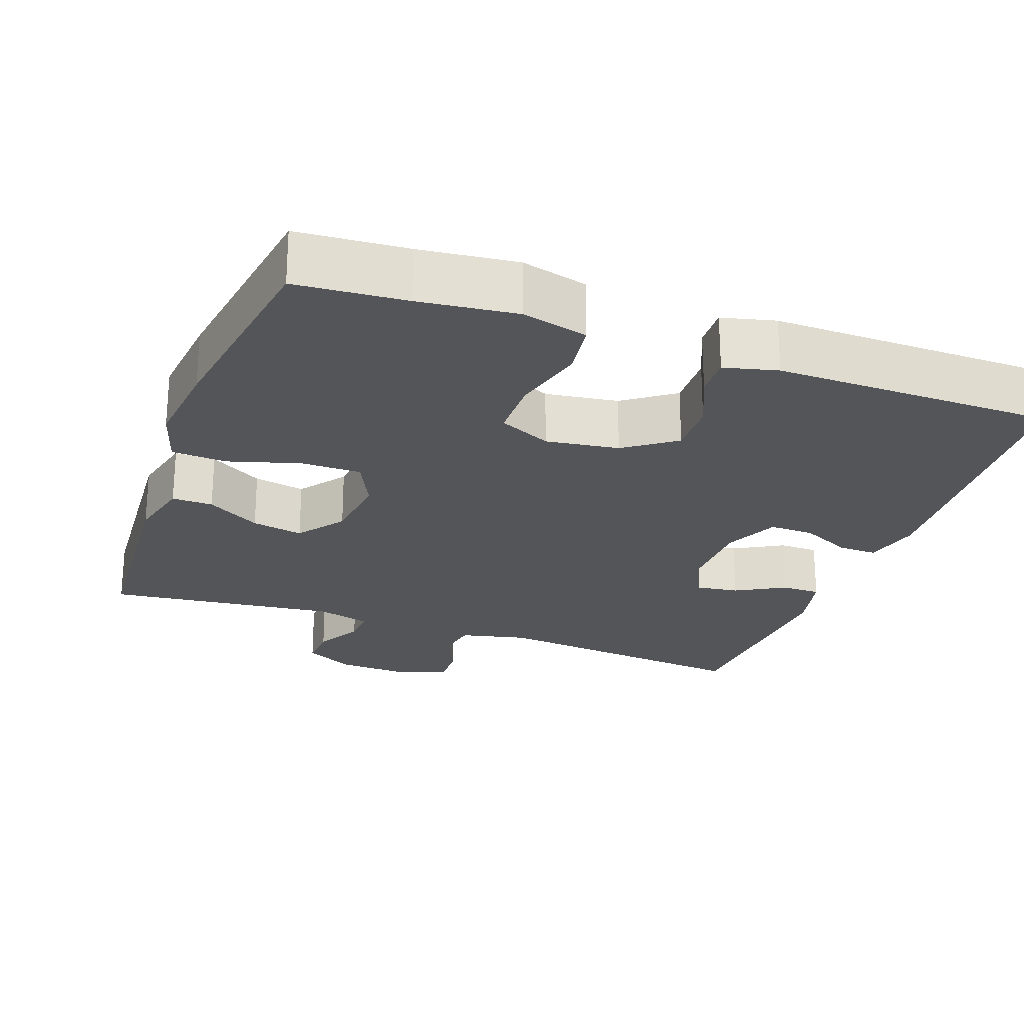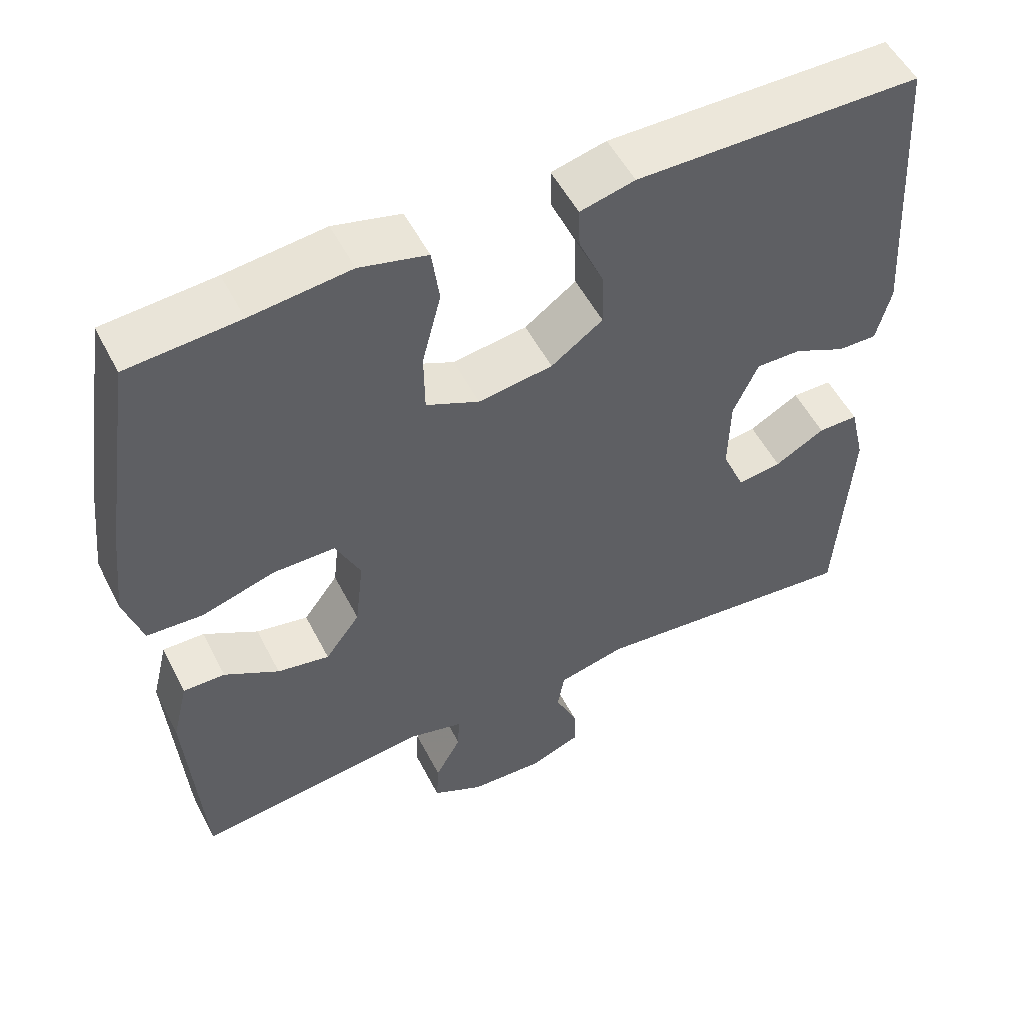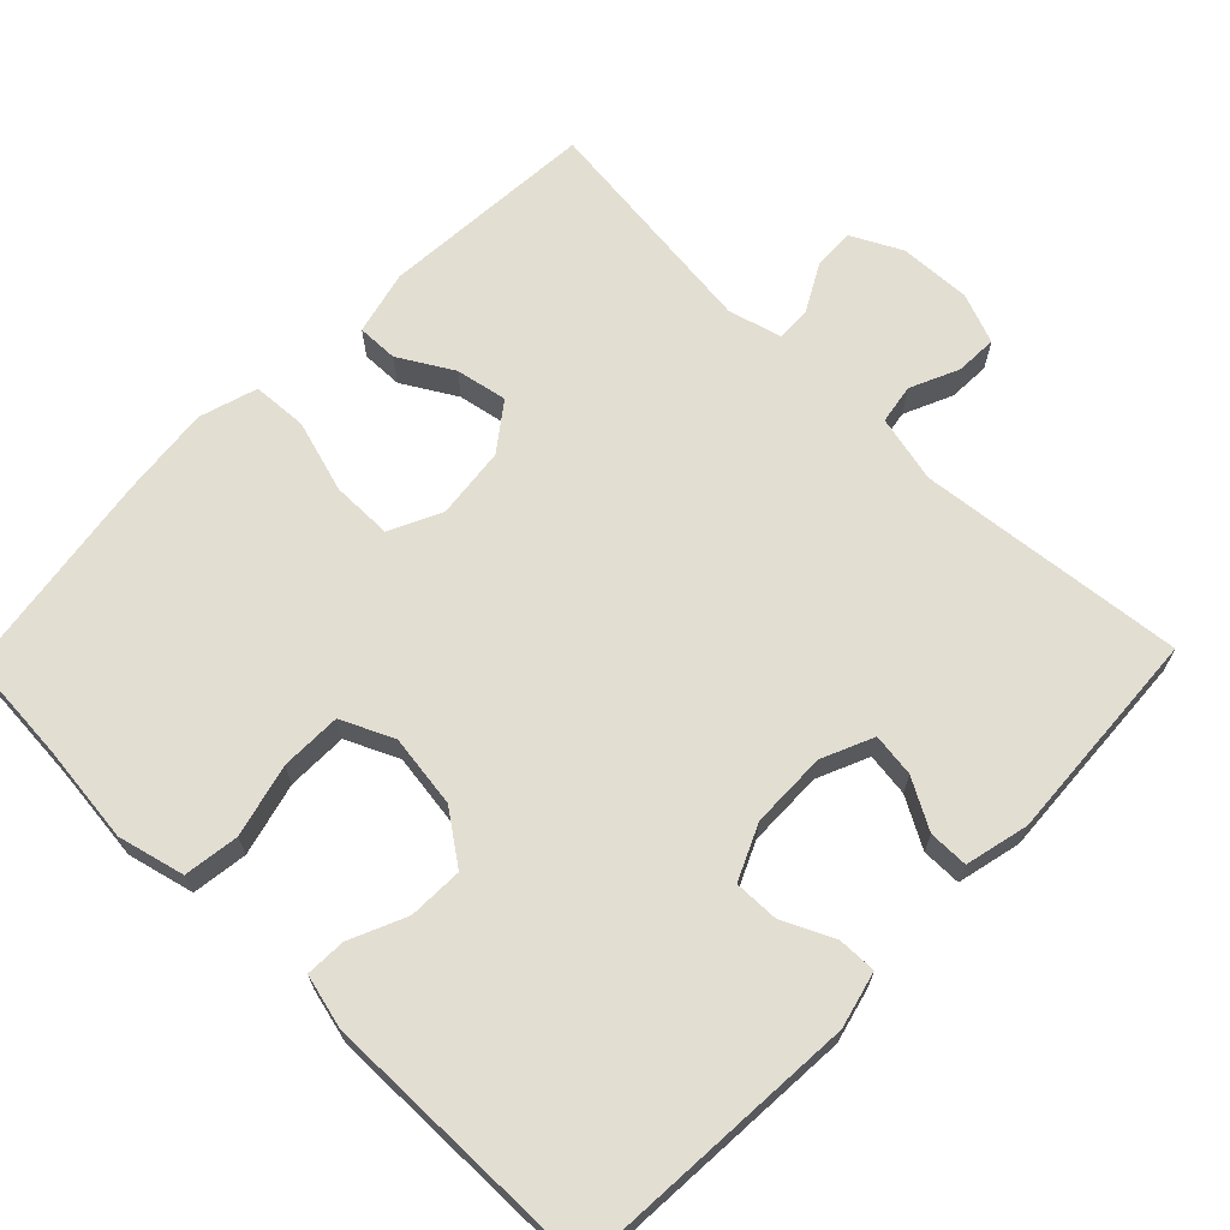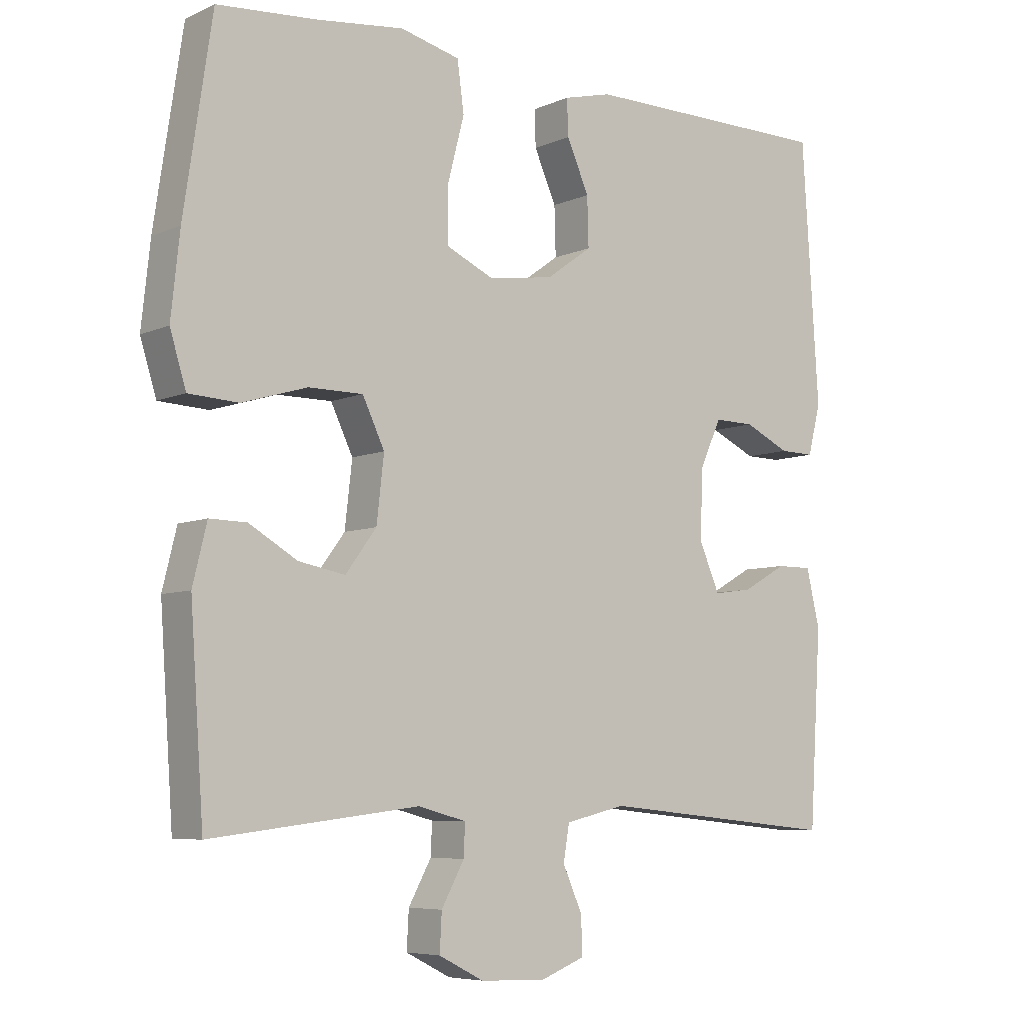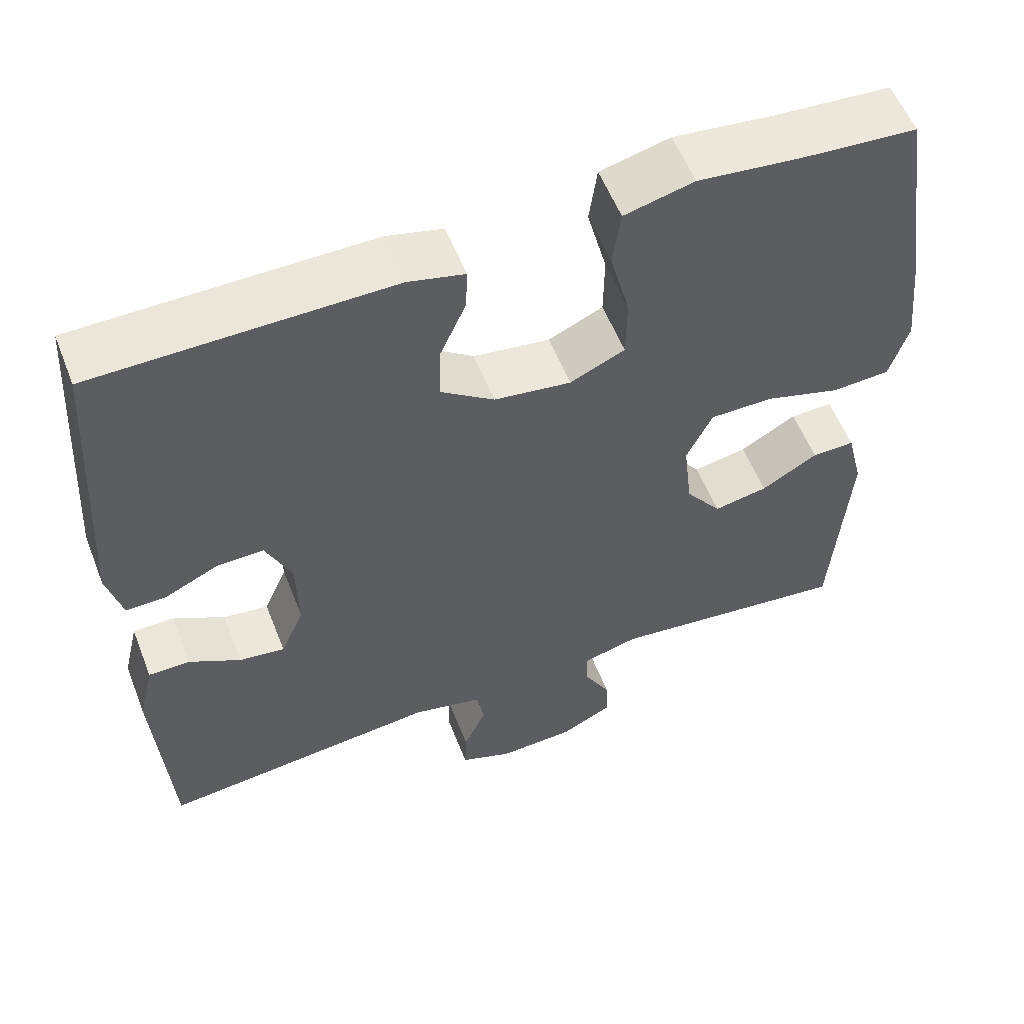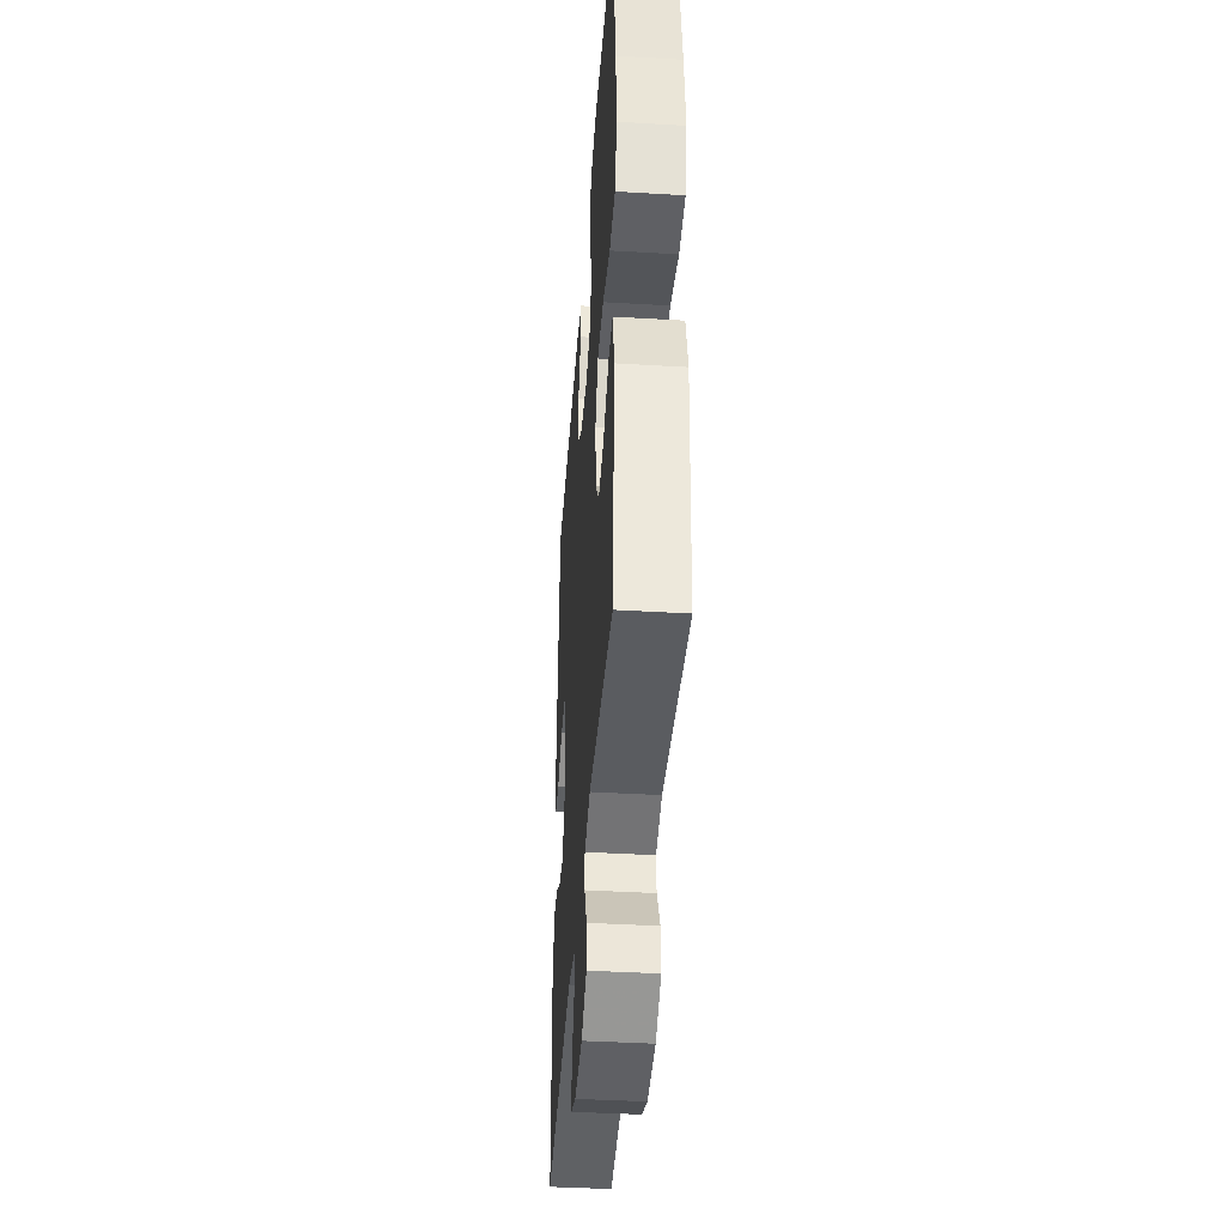
<metadata>
{"format":"obj","ext":"obj","renderer":"f3d","projection":"perspective","resolution":1024,"background":"white","views":[{"elev":-24.3,"azim":-20.0,"up":"+Y"},{"elev":53.1,"azim":-26.8,"up":"+Z"},{"elev":67.4,"azim":44.2,"up":"+Y"},{"elev":-6.6,"azim":-38.3,"up":"+Z"},{"elev":56.6,"azim":158.7,"up":"+Z"},{"elev":-41.1,"azim":-94.1,"up":"+Z"}]}
</metadata>
<code>
v -0.5 0.07 -0.5
v -0.52 0.07 -0.211
v -0.499 0.07 -0.125
v -0.444 0.07 -0.126
v -0.372 0.07 -0.168
v -0.303 0.07 -0.181
v -0.257 0.07 -0.119
v -0.246 0.07 -0.023
v -0.279 0.07 0.046
v -0.36 0.07 0.046
v -0.457 0.07 0.017
v -0.531 0.07 0.021
v -0.555 0.07 0.099
v -0.542 0.07 0.221
v -0.5 0.07 0.5
v -0.353 0.07 0.511
v -0.222 0.07 0.526
v -0.133 0.07 0.504
v -0.123 0.07 0.43
v -0.148 0.07 0.333
v -0.147 0.07 0.252
v -0.077 0.07 0.22
v 0.021 0.07 0.234
v 0.089 0.07 0.283
v 0.087 0.07 0.356
v 0.054 0.07 0.431
v 0.052 0.07 0.485
v 0.124 0.07 0.503
v 0.5 0.07 0.5
v 0.525 0.07 0.113
v 0.506 0.07 0.038
v 0.454 0.07 0.039
v 0.386 0.07 0.071
v 0.326 0.07 0.072
v 0.293 0.07 -0.001
v 0.291 0.07 -0.103
v 0.321 0.07 -0.172
v 0.379 0.07 -0.164
v 0.445 0.07 -0.127
v 0.498 0.07 -0.127
v 0.518 0.07 -0.212
v 0.5 0.07 -0.5
v 0.142 0.07 -0.464
v 0.052 0.07 -0.485
v 0.043 0.07 -0.538
v 0.072 0.07 -0.603
v 0.074 0.07 -0.659
v 0.007 0.07 -0.685
v -0.09 0.07 -0.681
v -0.157 0.07 -0.647
v -0.154 0.07 -0.591
v -0.12 0.07 -0.529
v -0.118 0.07 -0.482
v -0.19 0.07 -0.463
v -0.5 0 -0.5
v -0.52 0 -0.211
v -0.499 0 -0.125
v -0.444 0 -0.126
v -0.372 0 -0.168
v -0.303 0 -0.181
v -0.257 0 -0.119
v -0.246 0 -0.023
v -0.279 0 0.046
v -0.36 0 0.046
v -0.457 0 0.017
v -0.531 0 0.021
v -0.555 0 0.099
v -0.542 0 0.221
v -0.5 0 0.5
v -0.353 0 0.511
v -0.222 0 0.526
v -0.133 0 0.504
v -0.123 0 0.43
v -0.148 0 0.333
v -0.147 0 0.252
v -0.077 0 0.22
v 0.021 0 0.234
v 0.089 0 0.283
v 0.087 0 0.356
v 0.054 0 0.431
v 0.052 0 0.485
v 0.124 0 0.503
v 0.5 0 0.5
v 0.525 0 0.113
v 0.506 0 0.038
v 0.454 0 0.039
v 0.386 0 0.071
v 0.326 0 0.072
v 0.293 0 -0.001
v 0.291 0 -0.103
v 0.321 0 -0.172
v 0.379 0 -0.164
v 0.445 0 -0.127
v 0.498 0 -0.127
v 0.518 0 -0.212
v 0.5 0 -0.5
v 0.142 0 -0.464
v 0.052 0 -0.485
v 0.043 0 -0.538
v 0.072 0 -0.603
v 0.074 0 -0.659
v 0.007 0 -0.685
v -0.09 0 -0.681
v -0.157 0 -0.647
v -0.154 0 -0.591
v -0.12 0 -0.529
v -0.118 0 -0.482
v -0.19 0 -0.463
f 49 50 51 52
f 49 52 53
f 48 49 53
f 45 46 47 48
f 44 45 48 53
f 43 44 53 54
f 41 42 43
f 38 39 40 41
f 37 38 41 43
f 36 37 43 54
f 30 31 32 33
f 30 33 34
f 29 30 34
f 28 29 34 35
f 25 26 27 28
f 24 25 28 35
f 17 18 19 20
f 16 17 20 21
f 15 16 21
f 14 15 21
f 13 14 21 22
f 10 11 12 13
f 9 10 13 22
f 2 3 4 5
f 2 5 6
f 1 2 6
f 54 1 6 7
f 23 24 35 36
f 8 9 22 23
f 23 36 54
f 7 8 23 54
f 106 105 104 103
f 107 106 103
f 107 103 102
f 102 101 100 99
f 107 102 99 98
f 108 107 98 97
f 97 96 95
f 95 94 93 92
f 97 95 92 91
f 108 97 91 90
f 87 86 85 84
f 88 87 84
f 88 84 83
f 89 88 83 82
f 82 81 80 79
f 89 82 79 78
f 74 73 72 71
f 75 74 71 70
f 75 70 69
f 75 69 68
f 76 75 68 67
f 67 66 65 64
f 76 67 64 63
f 59 58 57 56
f 60 59 56
f 60 56 55
f 61 60 55 108
f 90 89 78 77
f 77 76 63 62
f 108 90 77
f 108 77 62 61
f 1 55 56 2
f 2 56 57 3
f 3 57 58 4
f 4 58 59 5
f 5 59 60 6
f 6 60 61 7
f 7 61 62 8
f 8 62 63 9
f 9 63 64 10
f 10 64 65 11
f 11 65 66 12
f 12 66 67 13
f 13 67 68 14
f 14 68 69 15
f 15 69 70 16
f 16 70 71 17
f 17 71 72 18
f 18 72 73 19
f 19 73 74 20
f 20 74 75 21
f 21 75 76 22
f 22 76 77 23
f 23 77 78 24
f 24 78 79 25
f 25 79 80 26
f 26 80 81 27
f 27 81 82 28
f 28 82 83 29
f 29 83 84 30
f 30 84 85 31
f 31 85 86 32
f 32 86 87 33
f 33 87 88 34
f 34 88 89 35
f 35 89 90 36
f 36 90 91 37
f 37 91 92 38
f 38 92 93 39
f 39 93 94 40
f 40 94 95 41
f 41 95 96 42
f 42 96 97 43
f 43 97 98 44
f 44 98 99 45
f 45 99 100 46
f 46 100 101 47
f 47 101 102 48
f 48 102 103 49
f 49 103 104 50
f 50 104 105 51
f 51 105 106 52
f 52 106 107 53
f 53 107 108 54
f 54 108 55 1

</code>
